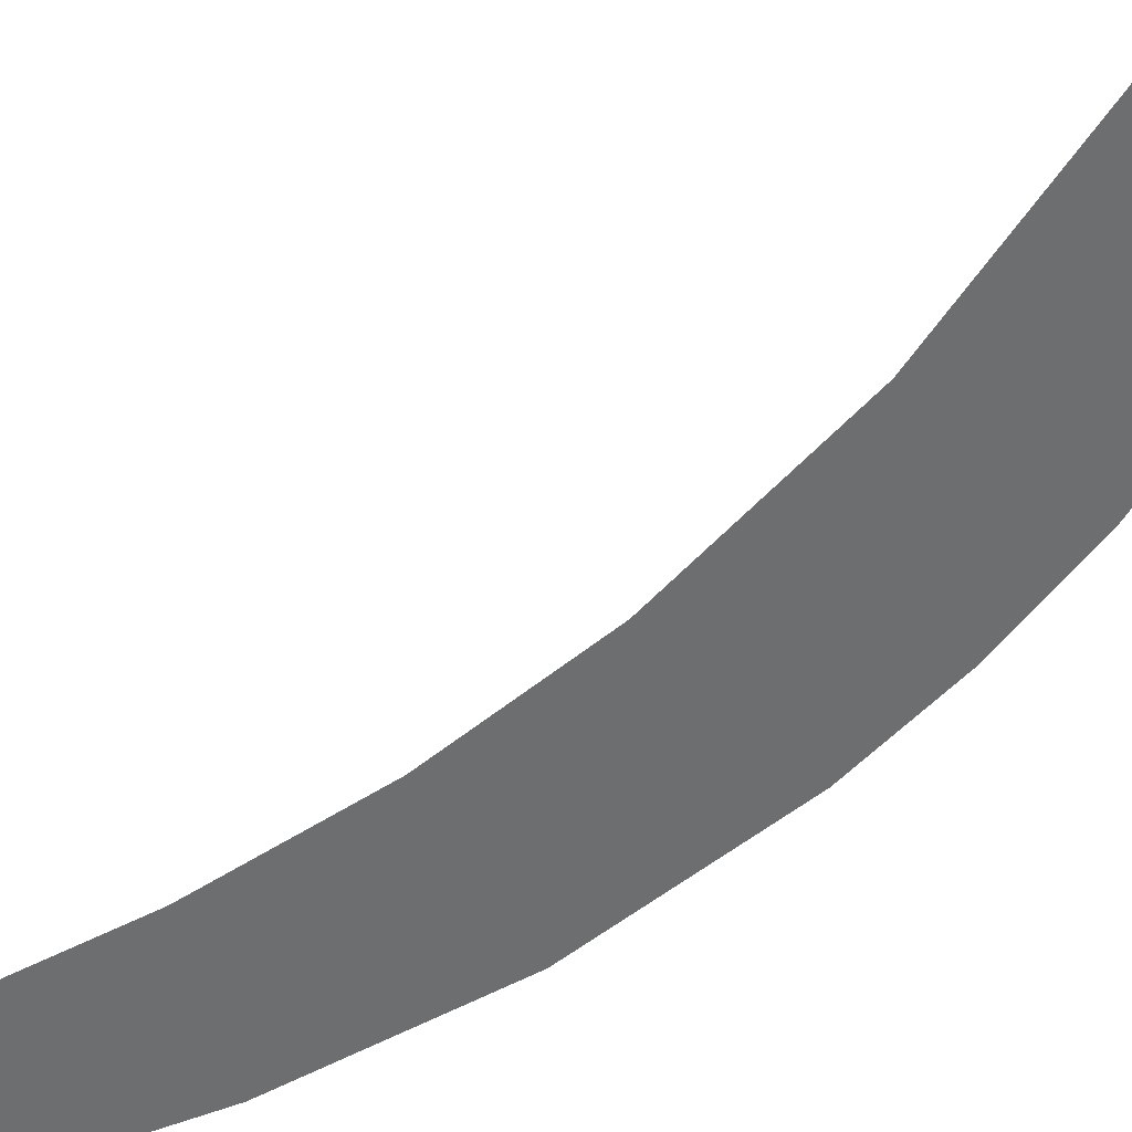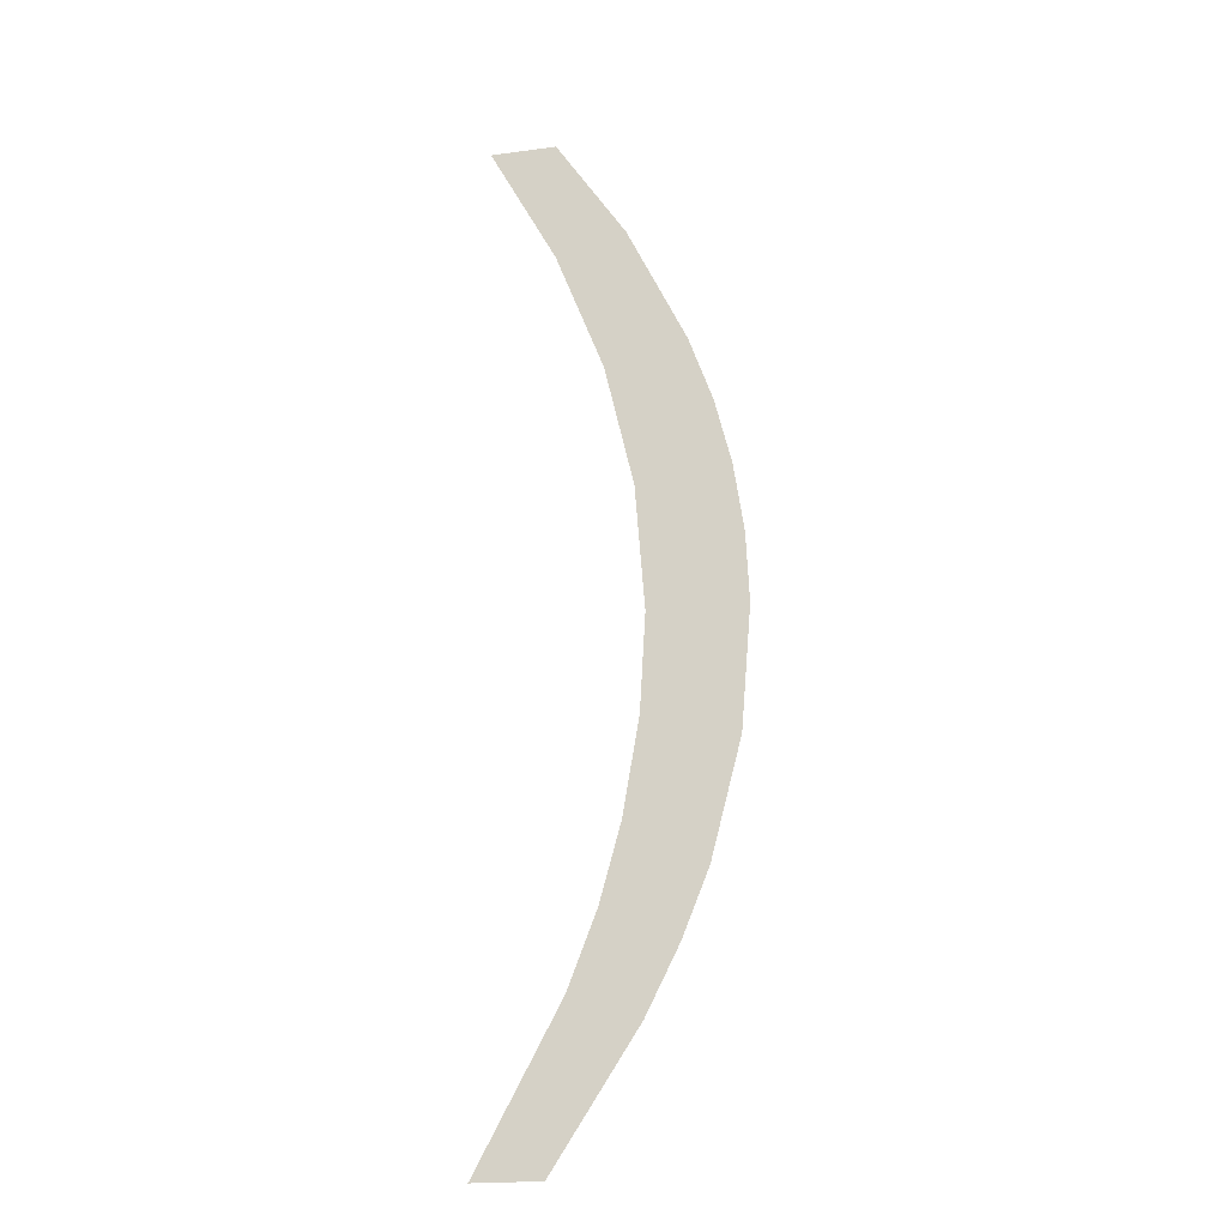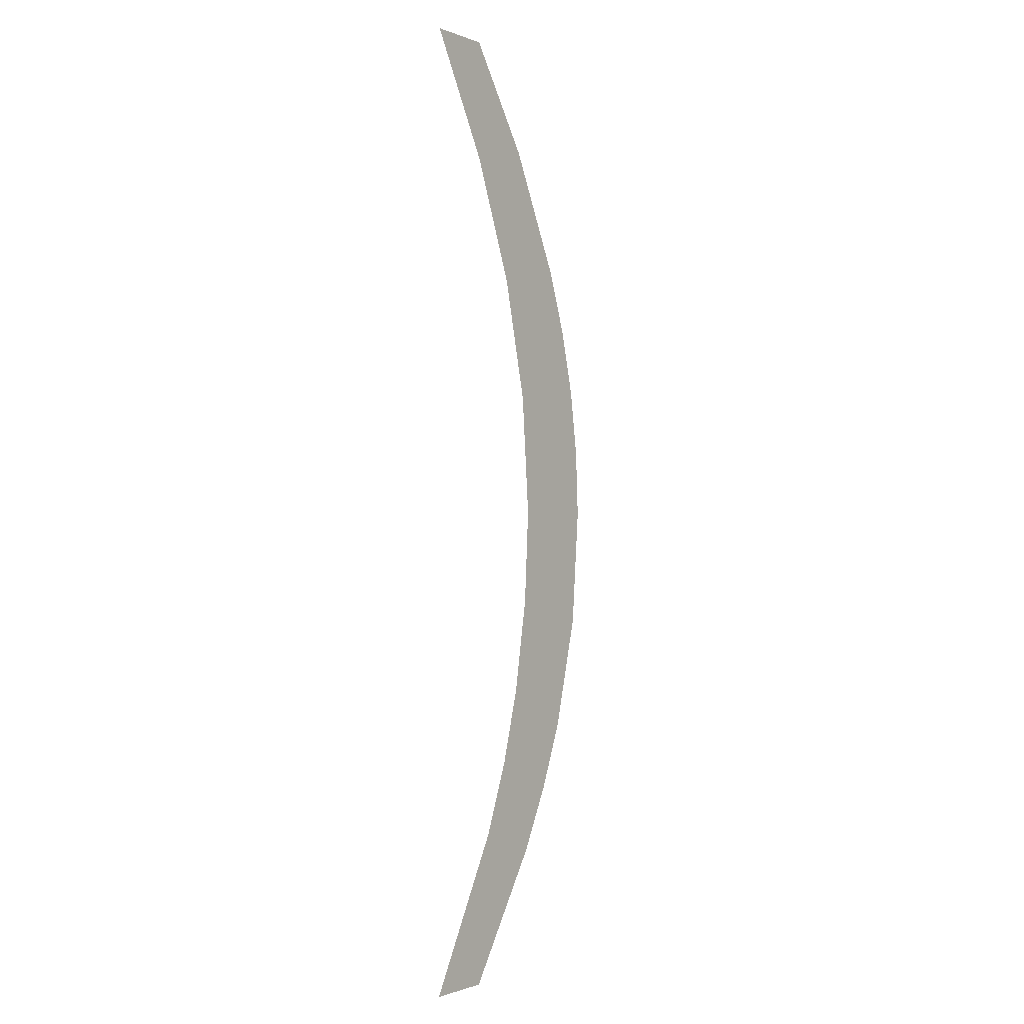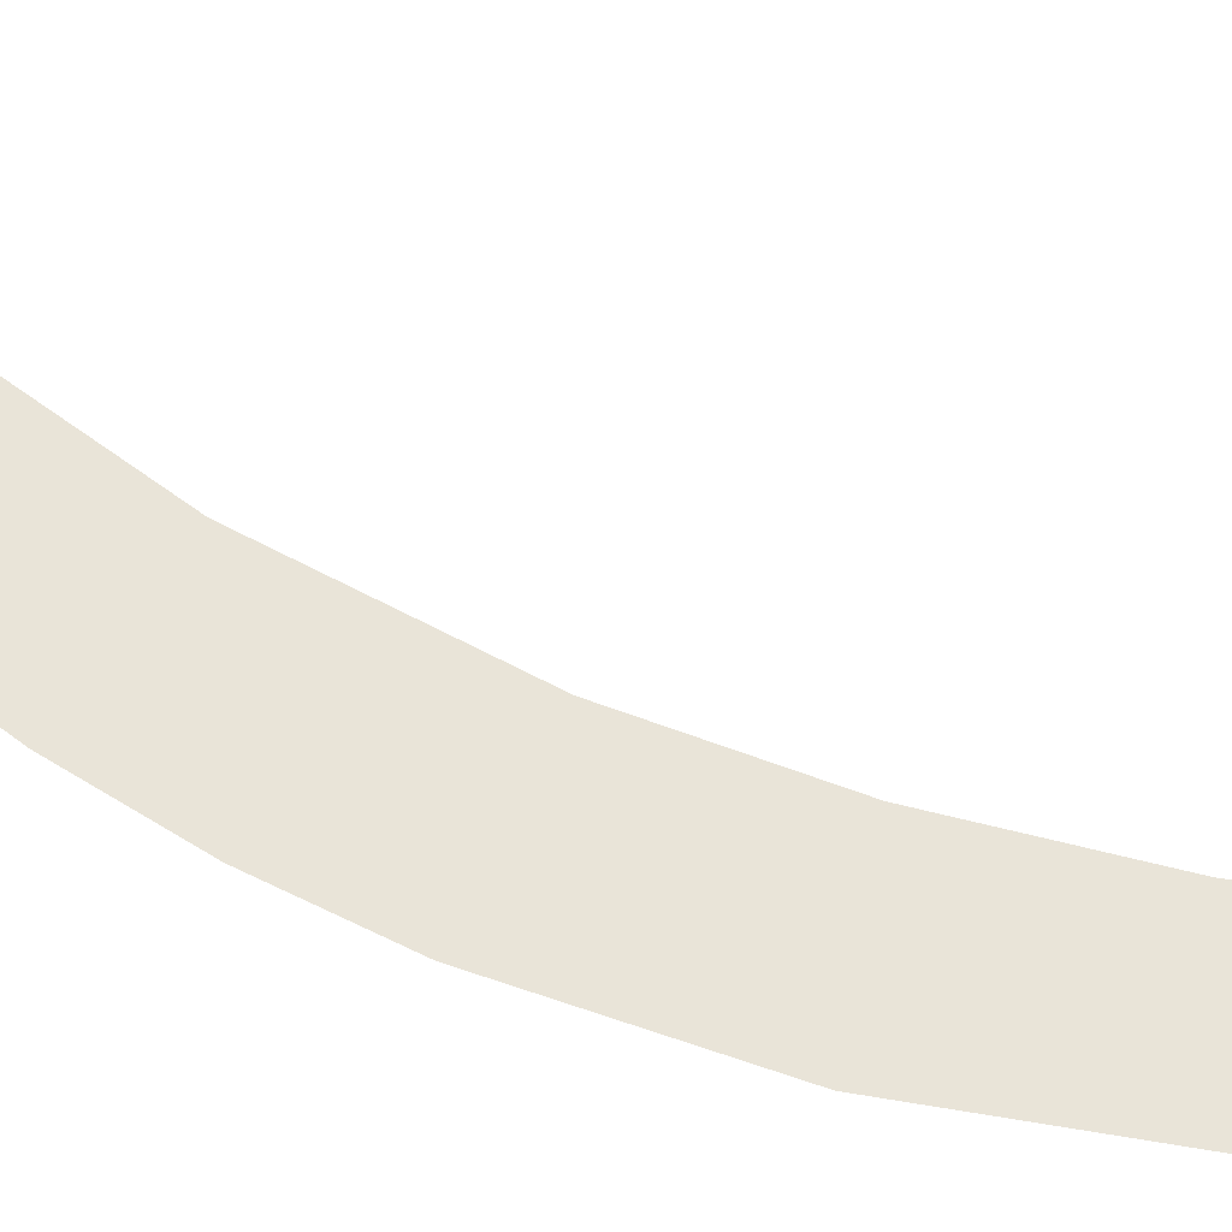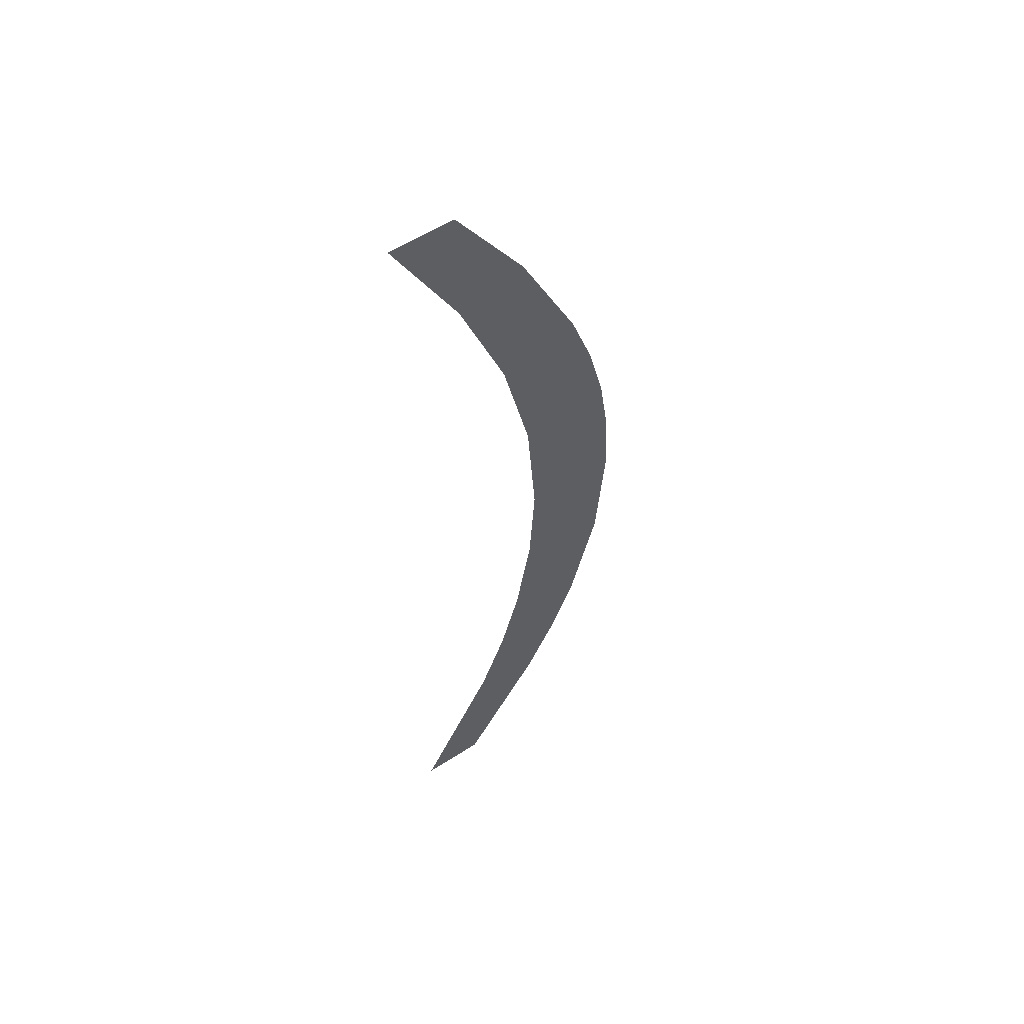
<metadata>
{"format":"obj","ext":"obj","renderer":"f3d","projection":"perspective","resolution":1024,"background":"white","views":[{"elev":-54.2,"azim":-45.7,"up":"+Y"},{"elev":-20.5,"azim":13.6,"up":"+Z"},{"elev":-1.1,"azim":-53.4,"up":"+Z"},{"elev":60.1,"azim":114.6,"up":"+Y"},{"elev":56.5,"azim":-34.0,"up":"+Z"}]}
</metadata>
<code>
o #ID1121
v -0.06277 0.01125 -0.01803
v -0.0626 0.01125 -0.01651
v -0.06342 0.01125 -0.01803
v -0.06194 0.01125 -0.01675
v -0.06233 0.01125 -0.01579
v -0.06212 0.01125 -0.01504
v -0.06196 0.01125 -0.0141
v -0.0619 0.01125 -0.01315
v -0.06161 0.01125 -0.01611
v -0.06276 0.01125 -0.00949
v -0.06277 0.01125 -0.00827
v -0.06342 0.01125 -0.00827
v -0.06207 0.01125 -0.009306
v -0.06228 0.01125 -0.01071
v -0.062 0.01125 -0.01193
v -0.06149 0.01125 -0.01051
v -0.06135 0.01125 -0.01547
v -0.06126 0.01125 -0.01115
v -0.06106 0.01125 -0.01434
v -0.06109 0.01125 -0.01181
v -0.061 0.01125 -0.01248
v -0.06096 0.01125 -0.01316
v -0.06096 0.01125 -0.01316
v -0.06106 0.01125 -0.01434
v -0.061 0.01125 -0.01248
v -0.06109 0.01125 -0.01181
v -0.06126 0.01125 -0.01115
v -0.06135 0.01125 -0.01547
v -0.06149 0.01125 -0.01051
v -0.06161 0.01125 -0.01611
v -0.0619 0.01125 -0.01315
v -0.062 0.01125 -0.01193
v -0.06207 0.01125 -0.009306
v -0.06228 0.01125 -0.01071
v -0.06276 0.01125 -0.00949
v -0.06277 0.01125 -0.00827
v -0.06342 0.01125 -0.00827
v -0.06194 0.01125 -0.01675
v -0.06196 0.01125 -0.0141
v -0.06212 0.01125 -0.01504
v -0.06233 0.01125 -0.01579
v -0.0626 0.01125 -0.01651
v -0.06277 0.01125 -0.01803
v -0.06342 0.01125 -0.01803
f 1 2 3
f 2 1 4
f 2 4 5
f 5 4 6
f 6 4 7
f 7 4 8
f 8 4 9
f 10 11 12
f 11 10 13
f 13 10 14
f 13 14 15
f 13 15 16
f 16 15 8
f 16 8 9
f 16 9 17
f 16 17 18
f 18 17 19
f 18 19 20
f 20 19 21
f 21 19 22
f 23 24 25
f 25 24 26
f 26 24 27
f 24 28 27
f 27 28 29
f 28 30 29
f 30 31 29
f 31 32 29
f 29 32 33
f 32 34 33
f 34 35 33
f 33 35 36
f 37 36 35
f 30 38 31
f 31 38 39
f 39 38 40
f 40 38 41
f 41 38 42
f 38 43 42
f 44 42 43

</code>
